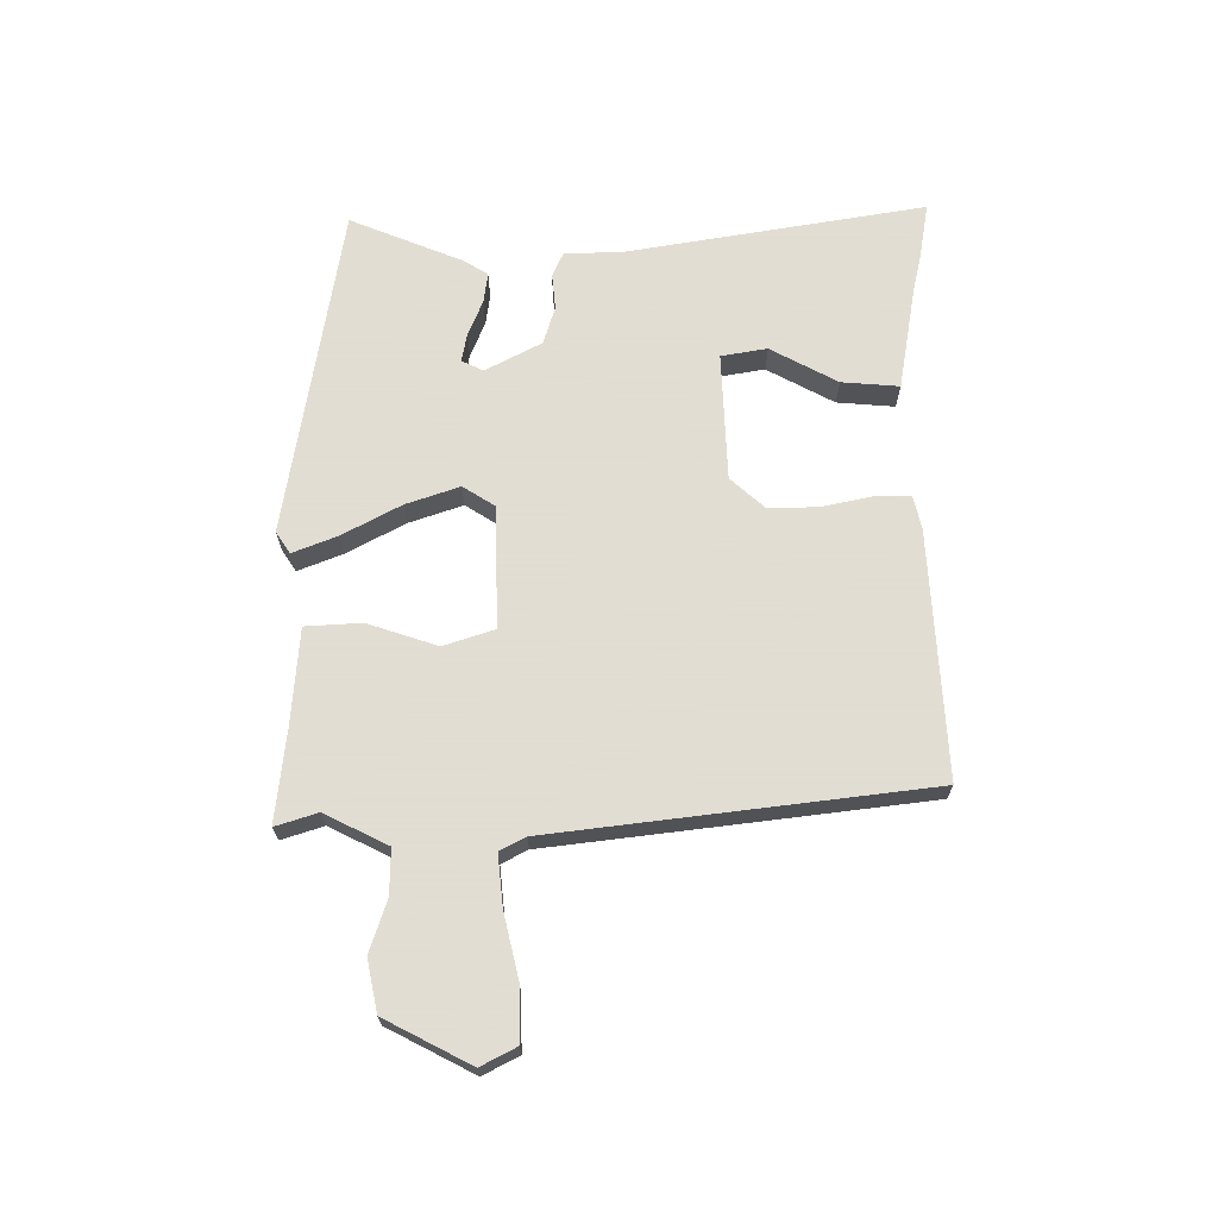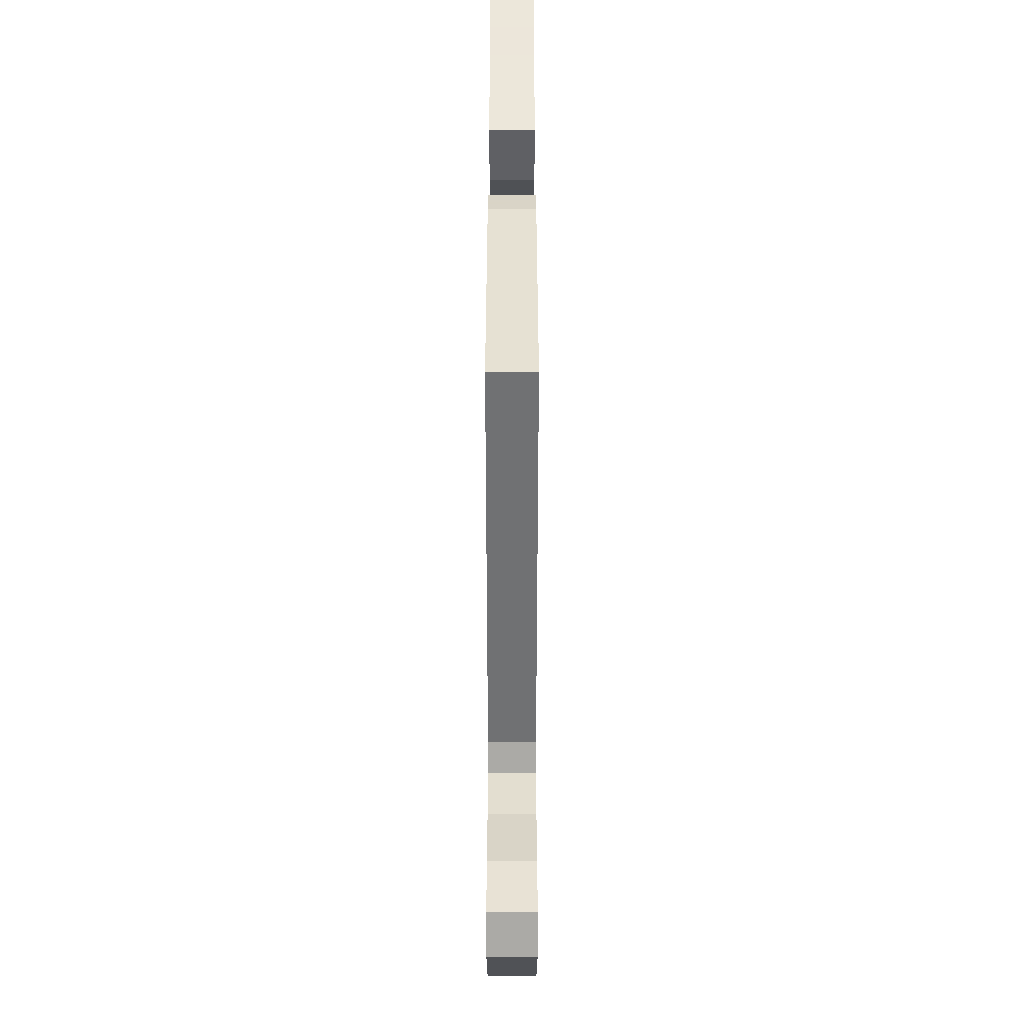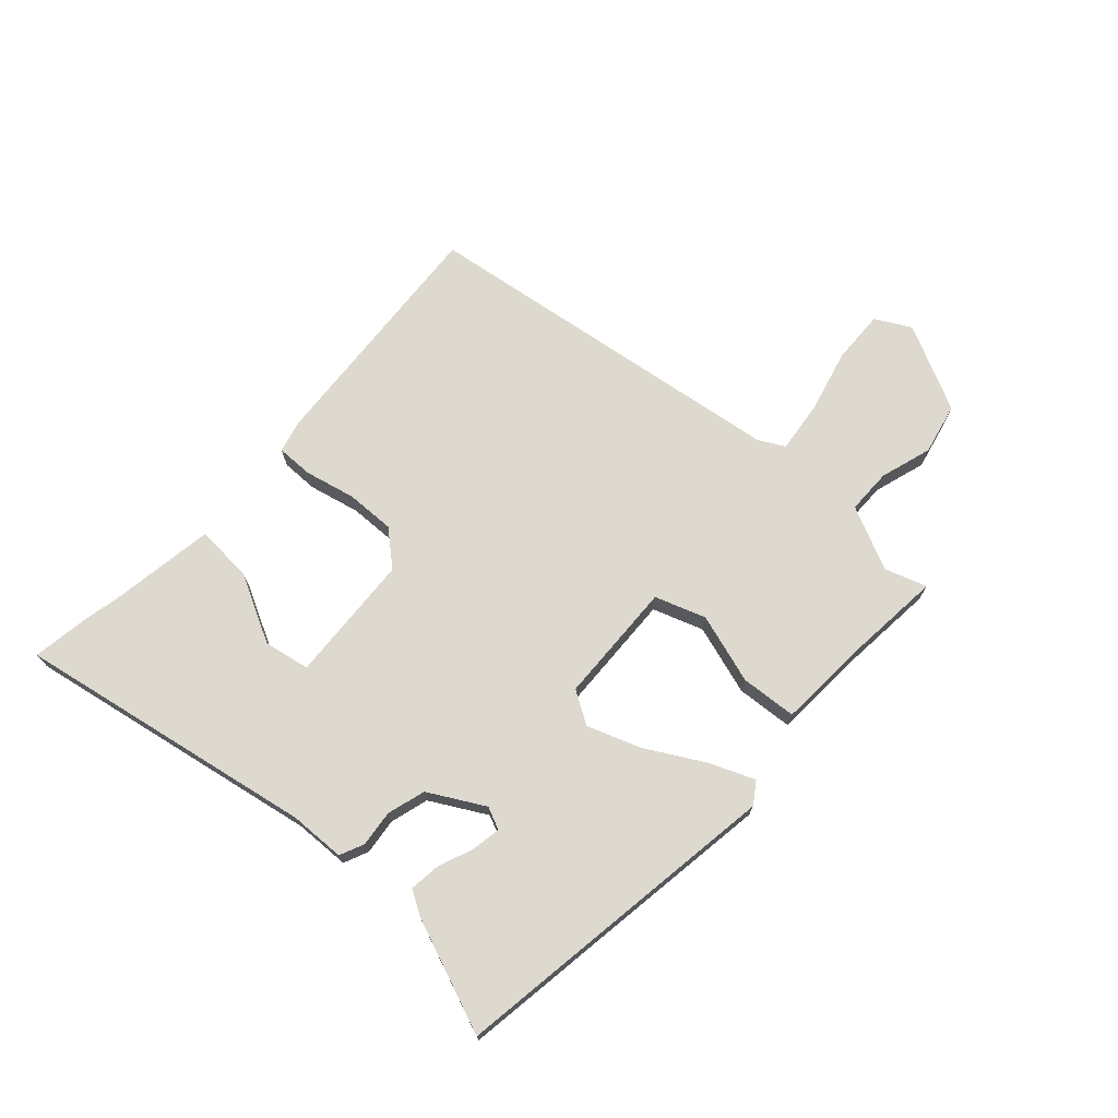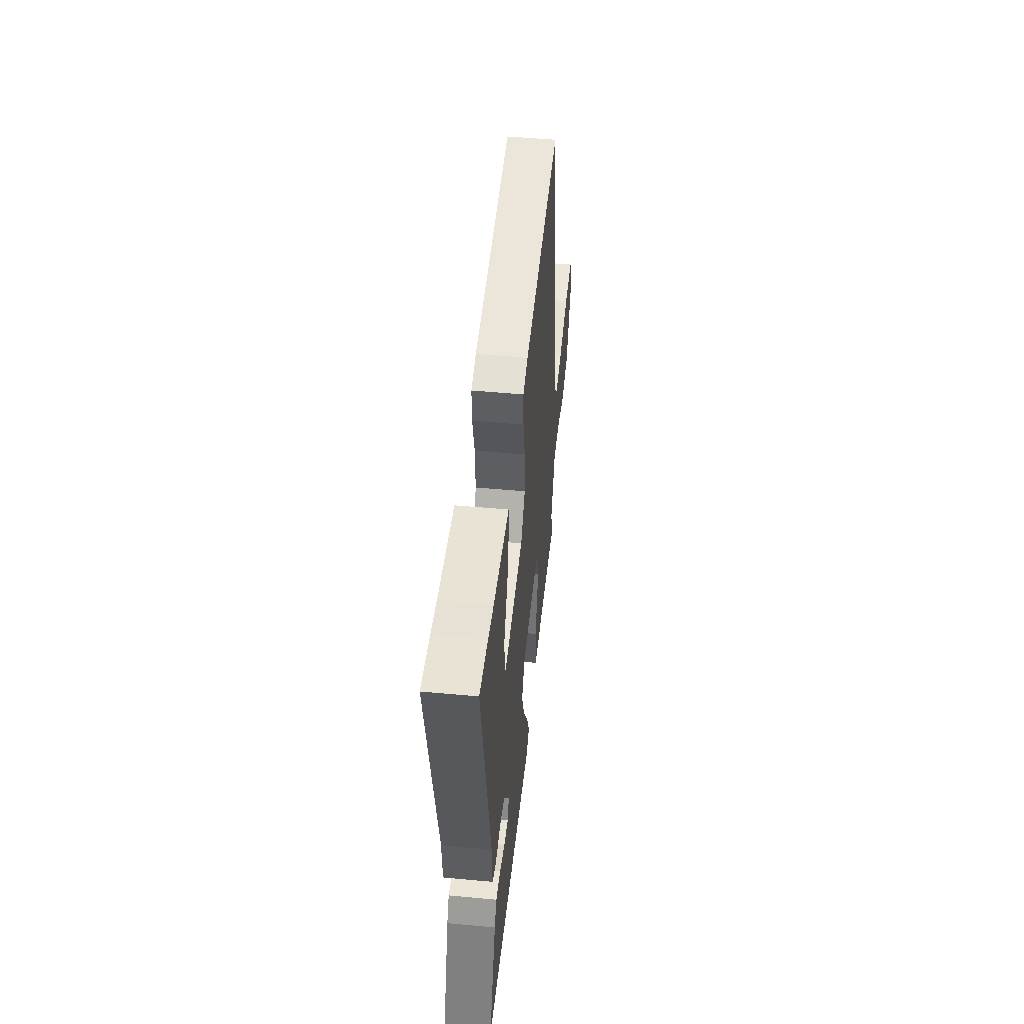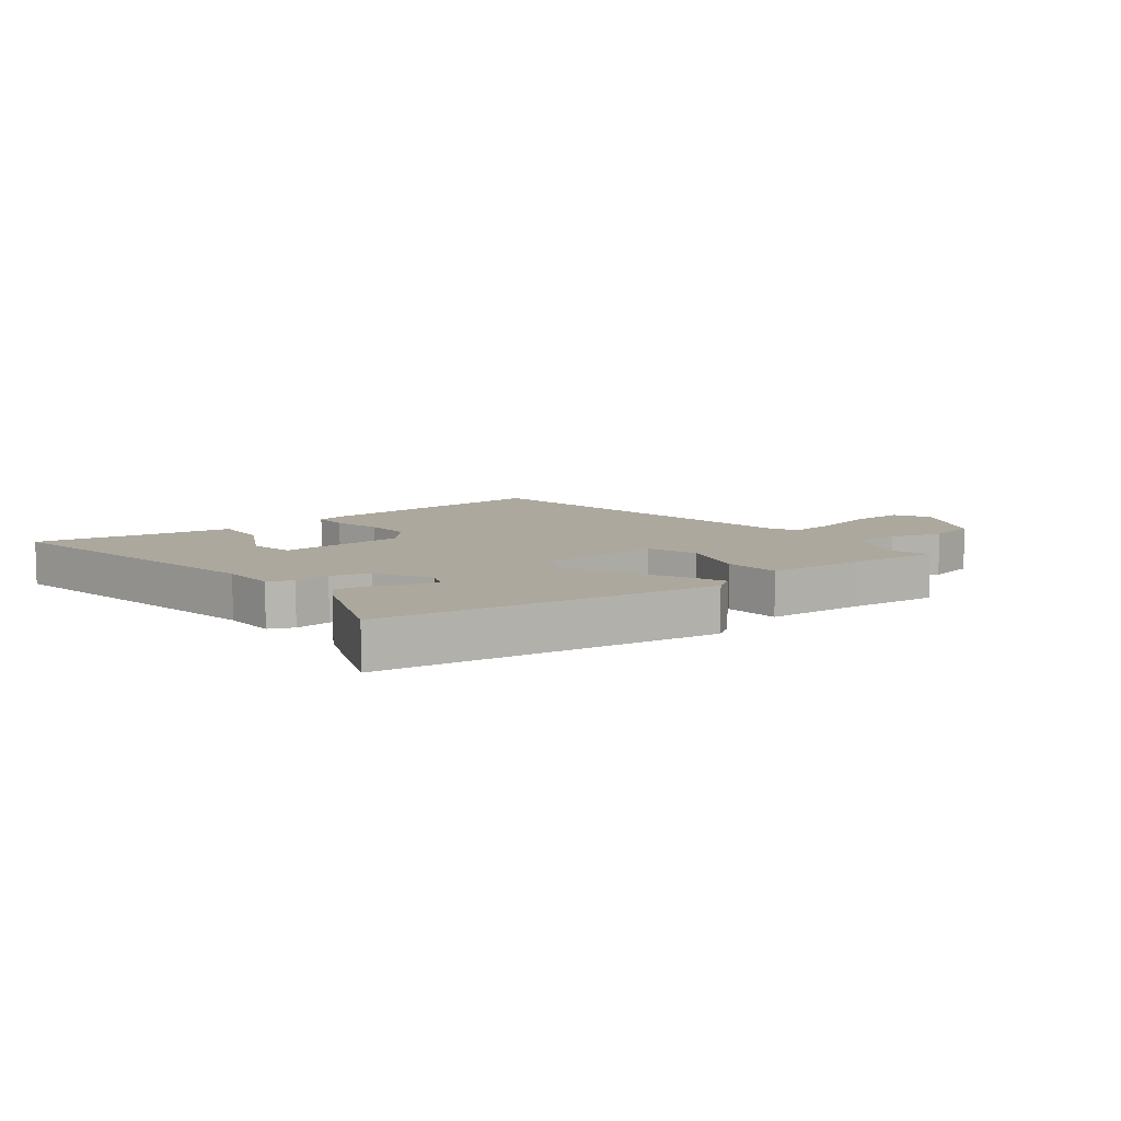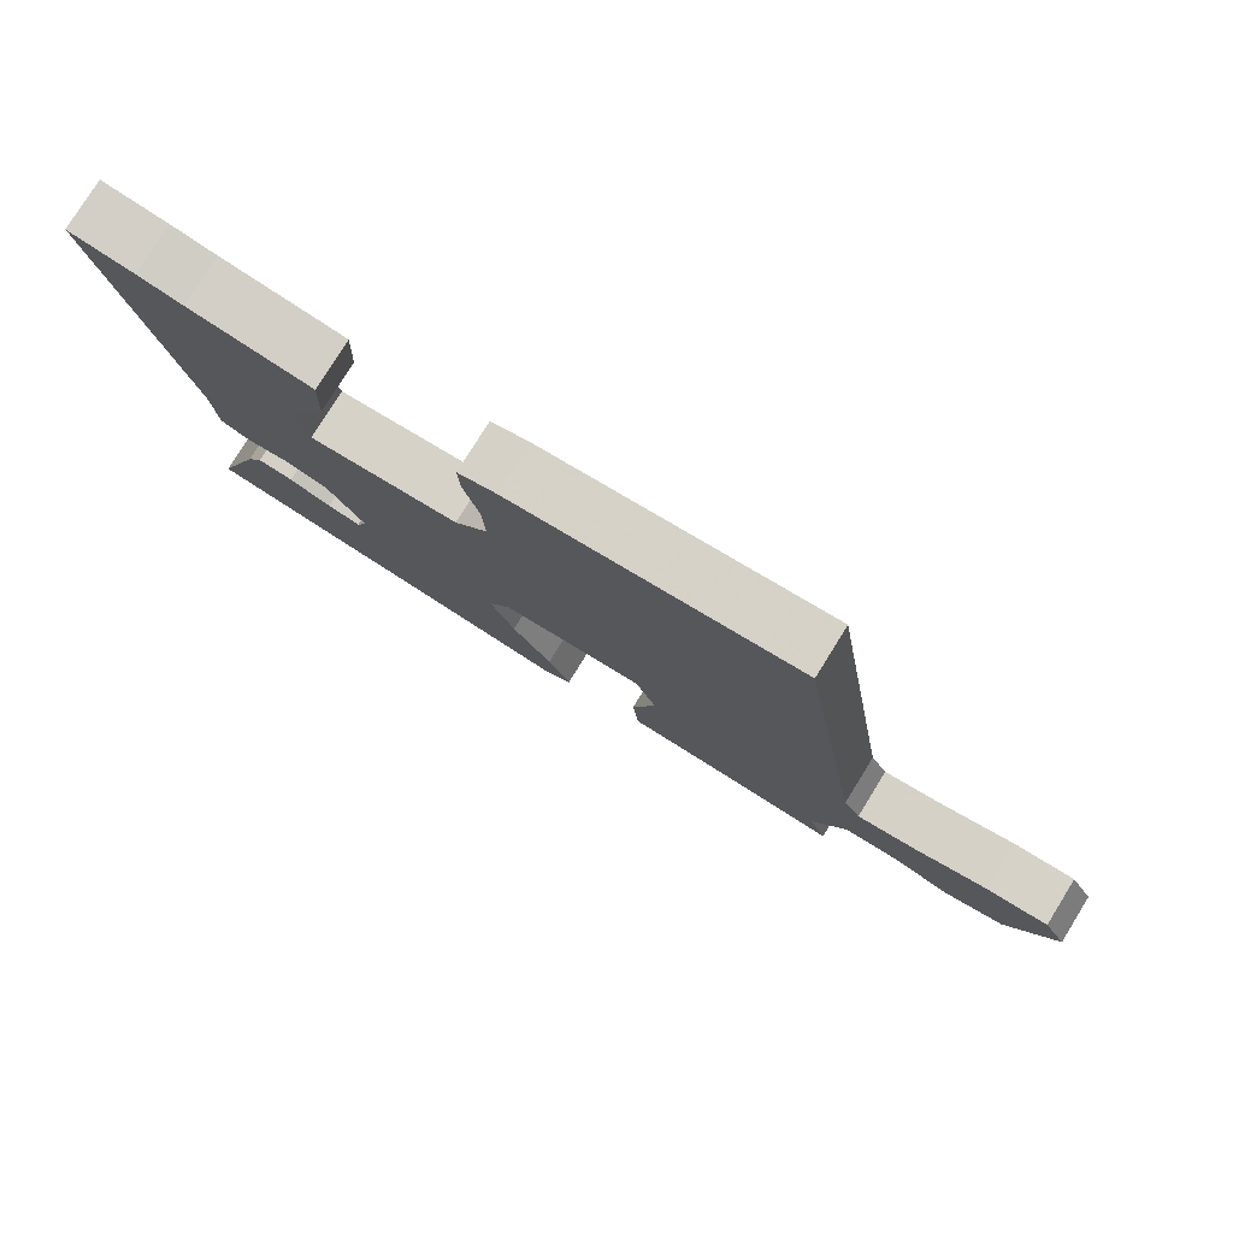
<metadata>
{"format":"obj","ext":"obj","renderer":"f3d","projection":"perspective","resolution":1024,"background":"white","views":[{"elev":68.1,"azim":-88.0,"up":"+Y"},{"elev":43.9,"azim":-90.0,"up":"+Z"},{"elev":71.8,"azim":133.5,"up":"+Y"},{"elev":49.2,"azim":95.9,"up":"+Z"},{"elev":8.6,"azim":143.5,"up":"+Y"},{"elev":78.4,"azim":-148.2,"up":"+Z"}]}
</metadata>
<code>
v 0.49 0.07 0.499
v 0.583 0.07 0.511
v 0.48 0.07 0.014
v 0.475 0.07 -0.078
v 0.434 0.07 -0.095
v 0.374 0.07 -0.087
v 0.31 0.07 -0.104
v 0.257 0.07 -0.195
v 0.273 0.07 -0.232
v 0.321 0.07 -0.225
v 0.381 0.07 -0.203
v 0.432 0.07 -0.198
v 0.455 0.07 -0.238
v 0.525 0.07 -0.43
v -0.033 0.07 -0.499
v -0.068 0.07 -0.474
v -0.036 0.07 -0.401
v 0.02 0.07 -0.306
v 0.054 0.07 -0.218
v 0.022 0.07 -0.163
v -0.181 0.07 -0.151
v -0.212 0.07 -0.234
v -0.178 0.07 -0.352
v -0.187 0.07 -0.445
v -0.348 0.07 -0.451
v -0.502 0.07 -0.462
v -0.477 0.07 -0.393
v -0.525 0.07 -0.286
v -0.6 0.07 -0.284
v -0.687 0.07 -0.309
v -0.772 0.07 -0.288
v -0.84 0.07 -0.143
v -0.807 0.07 -0.085
v -0.718 0.07 -0.09
v -0.612 0.07 -0.119
v -0.527 0.07 -0.131
v -0.503 0.07 -0.089
v -0.403 0.07 0.532
v 0.007 0.07 0.494
v 0.061 0.07 0.479
v 0.059 0.07 0.418
v 0.038 0.07 0.335
v 0.034 0.07 0.253
v 0.082 0.07 0.195
v 0.296 0.07 0.178
v 0.312 0.07 0.254
v 0.256 0.07 0.368
v 0.252 0.07 0.464
v 0.426 0.07 0.487
v 0.49 0 0.499
v 0.583 0 0.511
v 0.48 0 0.014
v 0.475 0 -0.078
v 0.434 0 -0.095
v 0.374 0 -0.087
v 0.31 0 -0.104
v 0.257 0 -0.195
v 0.273 0 -0.232
v 0.321 0 -0.225
v 0.381 0 -0.203
v 0.432 0 -0.198
v 0.455 0 -0.238
v 0.525 0 -0.43
v -0.033 0 -0.499
v -0.068 0 -0.474
v -0.036 0 -0.401
v 0.02 0 -0.306
v 0.054 0 -0.218
v 0.022 0 -0.163
v -0.181 0 -0.151
v -0.212 0 -0.234
v -0.178 0 -0.352
v -0.187 0 -0.445
v -0.348 0 -0.451
v -0.502 0 -0.462
v -0.477 0 -0.393
v -0.525 0 -0.286
v -0.6 0 -0.284
v -0.687 0 -0.309
v -0.772 0 -0.288
v -0.84 0 -0.143
v -0.807 0 -0.085
v -0.718 0 -0.09
v -0.612 0 -0.119
v -0.527 0 -0.131
v -0.503 0 -0.089
v -0.403 0 0.532
v 0.007 0 0.494
v 0.061 0 0.479
v 0.059 0 0.418
v 0.038 0 0.335
v 0.034 0 0.253
v 0.082 0 0.195
v 0.296 0 0.178
v 0.312 0 0.254
v 0.256 0 0.368
v 0.252 0 0.464
v 0.426 0 0.487
f 46 47 48 49
f 45 46 49 1
f 39 40 41 42
f 37 38 39 42
f 36 37 42 43
f 32 33 34 35
f 32 35 36
f 29 30 31 32
f 28 29 32 36
f 27 28 36 43
f 25 26 27 43
f 22 23 24 25
f 21 22 25
f 15 16 17 18
f 15 18 19
f 14 15 19
f 10 11 12 13
f 9 10 13 14
f 3 4 5 6
f 3 6 7
f 45 1 2 3
f 44 45 3 7
f 21 25 43
f 20 21 43 44
f 9 14 19 20
f 8 9 20 44
f 7 8 44
f 98 97 96 95
f 50 98 95 94
f 91 90 89 88
f 91 88 87 86
f 92 91 86 85
f 84 83 82 81
f 85 84 81
f 81 80 79 78
f 85 81 78 77
f 92 85 77 76
f 92 76 75 74
f 74 73 72 71
f 74 71 70
f 67 66 65 64
f 68 67 64
f 68 64 63
f 62 61 60 59
f 63 62 59 58
f 55 54 53 52
f 56 55 52
f 52 51 50 94
f 56 52 94 93
f 92 74 70
f 93 92 70 69
f 69 68 63 58
f 93 69 58 57
f 93 57 56
f 1 50 51 2
f 2 51 52 3
f 3 52 53 4
f 4 53 54 5
f 5 54 55 6
f 6 55 56 7
f 7 56 57 8
f 8 57 58 9
f 9 58 59 10
f 10 59 60 11
f 11 60 61 12
f 12 61 62 13
f 13 62 63 14
f 14 63 64 15
f 15 64 65 16
f 16 65 66 17
f 17 66 67 18
f 18 67 68 19
f 19 68 69 20
f 20 69 70 21
f 21 70 71 22
f 22 71 72 23
f 23 72 73 24
f 24 73 74 25
f 25 74 75 26
f 26 75 76 27
f 27 76 77 28
f 28 77 78 29
f 29 78 79 30
f 30 79 80 31
f 31 80 81 32
f 32 81 82 33
f 33 82 83 34
f 34 83 84 35
f 35 84 85 36
f 36 85 86 37
f 37 86 87 38
f 38 87 88 39
f 39 88 89 40
f 40 89 90 41
f 41 90 91 42
f 42 91 92 43
f 43 92 93 44
f 44 93 94 45
f 45 94 95 46
f 46 95 96 47
f 47 96 97 48
f 48 97 98 49
f 49 98 50 1

</code>
